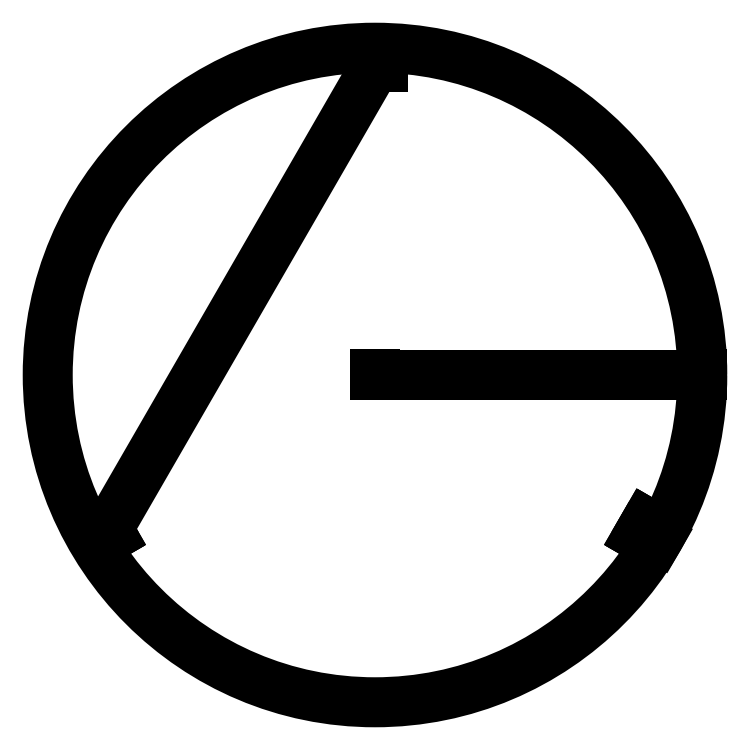
<metadata>
{"format":"dxf","ext":"dxf","renderer":"ezdxf+matplotlib","layout":"modelspace","background":"white","min_lineweight":24,"dpi":150}
</metadata>
<code>
0
SECTION
2
ENTITIES
0
HATCH
8
Profils-T
10
0
20
0
30
0
210
0
220
0
230
1
2
SOLID
70
1
71
0
91
1
92
0
93
8
72
1
10
350.8
20
626.2
11
349.2
21
626.2
72
1
10
349.2
20
626.2
11
349.2
21
607.7
72
1
10
349.2
20
607.7
11
340
21
607.7
72
1
10
340
20
607.7
11
340
21
606.2
72
1
10
340
20
606.2
11
360
21
606.2
72
1
10
360
20
606.2
11
360
21
607.7
72
1
10
360
20
607.7
11
350.8
21
607.7
72
1
10
350.8
20
607.7
11
350.8
21
626.2
97
0
75
0
76
1
98
0
0
HATCH
8
Profils-T
10
0
20
0
30
0
210
0
220
0
230
1
2
SOLID
70
1
71
0
91
1
92
0
93
8
72
1
10
-16.95
20
-10.65
11
-17.7
21
-9.35
72
1
10
-17.7
20
-9.35
11
-1.674
21
-0.1005
72
1
10
-1.674
20
-0.1005
11
-6.299
21
7.91
72
1
10
-6.299
20
7.91
11
-5
21
8.66
72
1
10
-5
20
8.66
11
5
21
-8.66
72
1
10
5
20
-8.66
11
3.701
21
-9.41
72
1
10
3.701
20
-9.41
11
-0.924
21
-1.4
72
1
10
-0.924
20
-1.4
11
-16.95
21
-10.65
97
0
75
0
76
1
98
0
0
HATCH
8
Profils-T
10
0
20
0
30
0
210
0
220
0
230
1
2
SOLID
70
1
71
0
91
1
92
0
93
8
72
1
10
716.9
20
-10.65
11
717.7
21
-9.35
72
1
10
717.7
20
-9.35
11
701.7
21
-0.1005
72
1
10
701.7
20
-0.1005
11
706.3
21
7.91
72
1
10
706.3
20
7.91
11
705
21
8.66
72
1
10
705
20
8.66
11
695
21
-8.66
72
1
10
695
20
-8.66
11
696.3
21
-9.41
72
1
10
696.3
20
-9.41
11
700.9
21
-1.4
72
1
10
700.9
20
-1.4
11
716.9
21
-10.65
97
0
75
0
76
1
98
0
0
LINE
8
Profils-T
10
716.9
20
-10.65
11
717.7
21
-9.35
0
LINE
8
Profils-T
10
695
20
-8.66
11
696.3
21
-9.41
0
LINE
8
Profils-T
10
695
20
-8.66
11
705
21
8.66
0
LINE
8
Profils-T
10
705
20
8.66
11
706.3
21
7.91
0
LINE
8
Profils-T
10
701.7
20
-0.1005
11
706.3
21
7.91
0
LINE
8
Profils-T
10
701.7
20
-0.1005
11
717.7
21
-9.35
0
LINE
8
Profils-T
10
696.3
20
-9.41
11
700.9
21
-1.4
0
LINE
8
Profils-T
10
700.9
20
-1.4
11
716.9
21
-10.65
0
LINE
8
Profils-T
10
-16.95
20
-10.65
11
-17.7
21
-9.35
0
LINE
8
Profils-T
10
5
20
-8.66
11
3.701
21
-9.41
0
LINE
8
Profils-T
10
5
20
-8.66
11
-5
21
8.66
0
LINE
8
Profils-T
10
-5
20
8.66
11
-6.299
21
7.91
0
LINE
8
Profils-T
10
-1.674
20
-0.1005
11
-6.299
21
7.91
0
LINE
8
Profils-T
10
-1.674
20
-0.1005
11
-17.7
21
-9.35
0
LINE
8
Profils-T
10
3.701
20
-9.41
11
-0.924
21
-1.4
0
LINE
8
Profils-T
10
-0.924
20
-1.4
11
-16.95
21
-10.65
0
LINE
8
Profils-T
10
350.8
20
626.2
11
349.2
21
626.2
0
LINE
8
Profils-T
10
360
20
606.2
11
360
21
607.7
0
LINE
8
Profils-T
10
360
20
606.2
11
340
21
606.2
0
LINE
8
Profils-T
10
340
20
606.2
11
340
21
607.7
0
LINE
8
Profils-T
10
349.2
20
607.7
11
340
21
607.7
0
LINE
8
Profils-T
10
349.2
20
607.7
11
349.2
21
626.2
0
LINE
8
Profils-T
10
360
20
607.7
11
350.8
21
607.7
0
LINE
8
Profils-T
10
350.8
20
607.7
11
350.8
21
626.2
0
LINE
8
plateauRond
10
721.3
20
-13.15
11
722
21
-11.85
0
CIRCLE
8
plateauRond
10
350
20
202.1
40
429.1
0
DIMENSION
8
cotes
2
*D1
10
350
20
606.2
30
0
11
170.1
21
305.9
31
0
70
33
71
5
3
Standard
53
0
210
0
220
0
230
1
13
5.684e-14
23
2.309e-14
33
0
14
350
24
606.2
34
0
0
DIMENSION
8
cotes
2
*D2
10
779.1
20
202.1
30
0
11
564.6
21
207.7
31
0
70
32
71
5
3
Standard
53
0
210
0
220
0
230
1
13
350
23
202.1
33
0
14
779.1
24
202.1
34
0
0
ENDSEC
0
EOF

</code>
